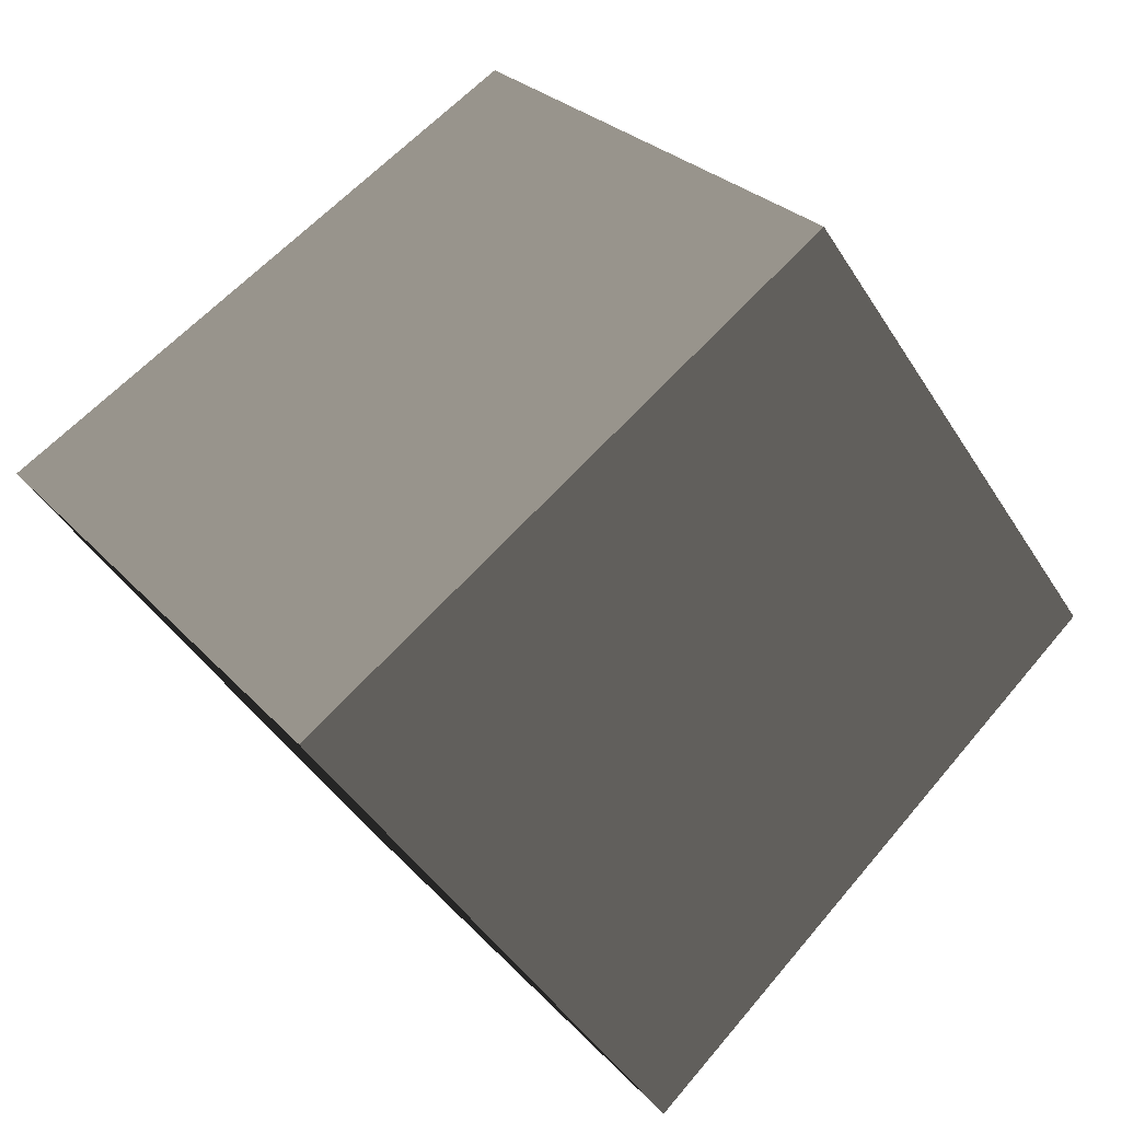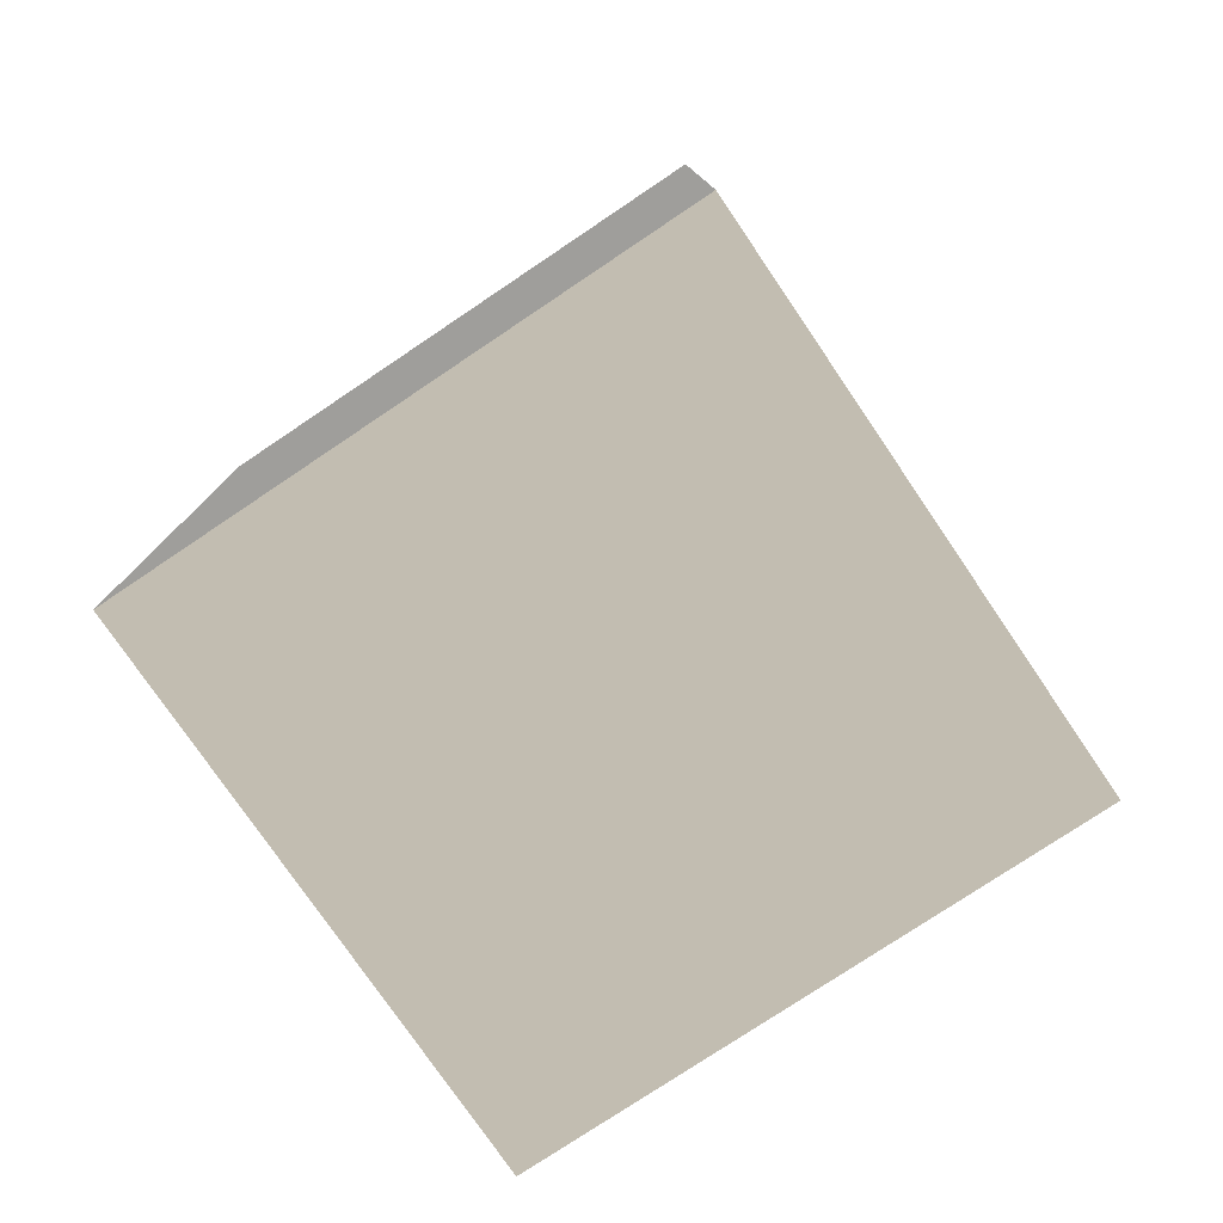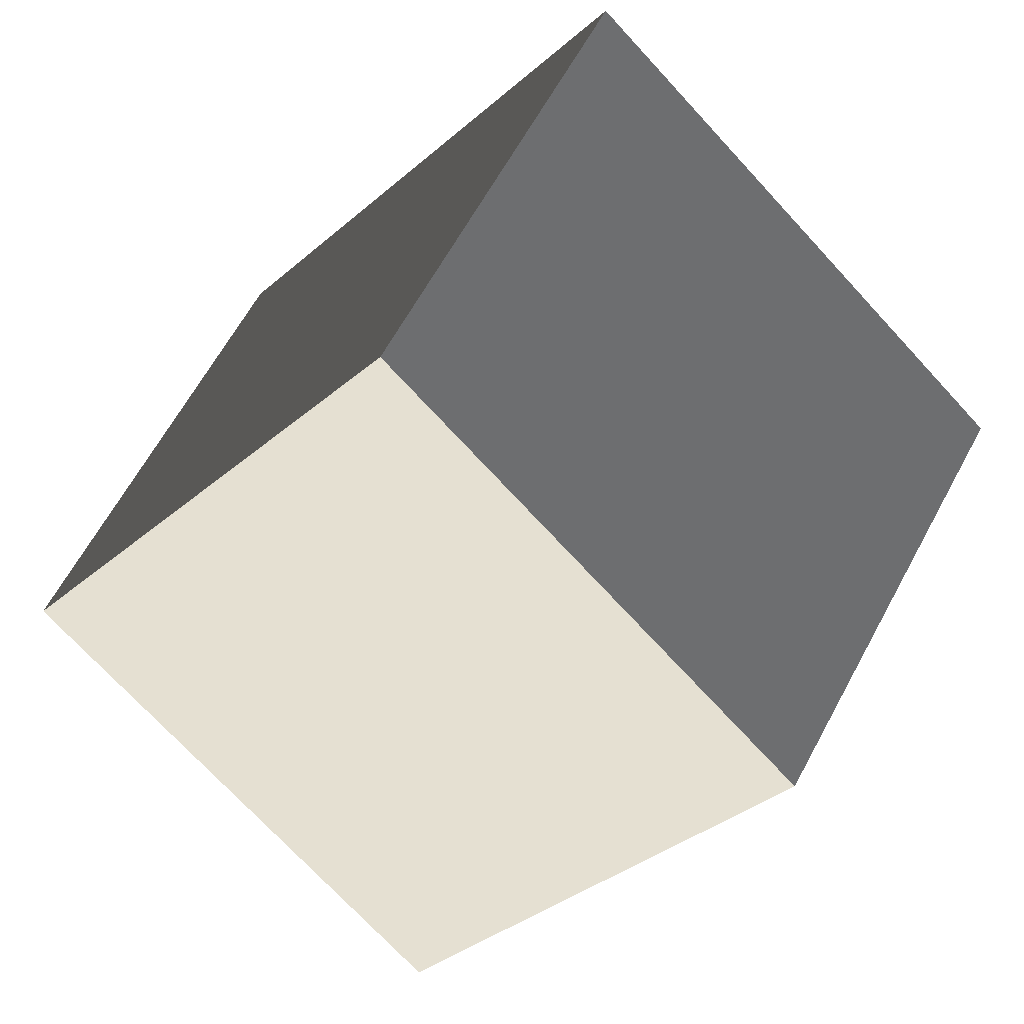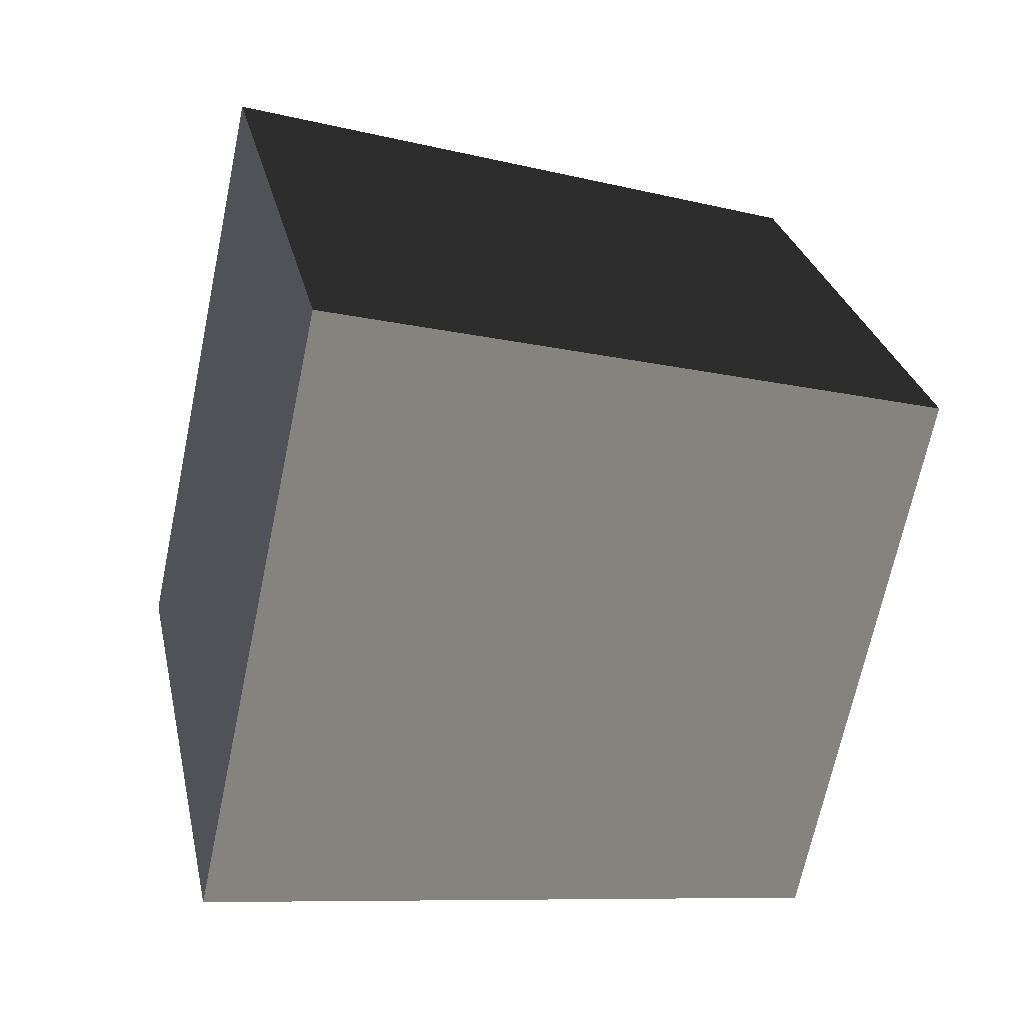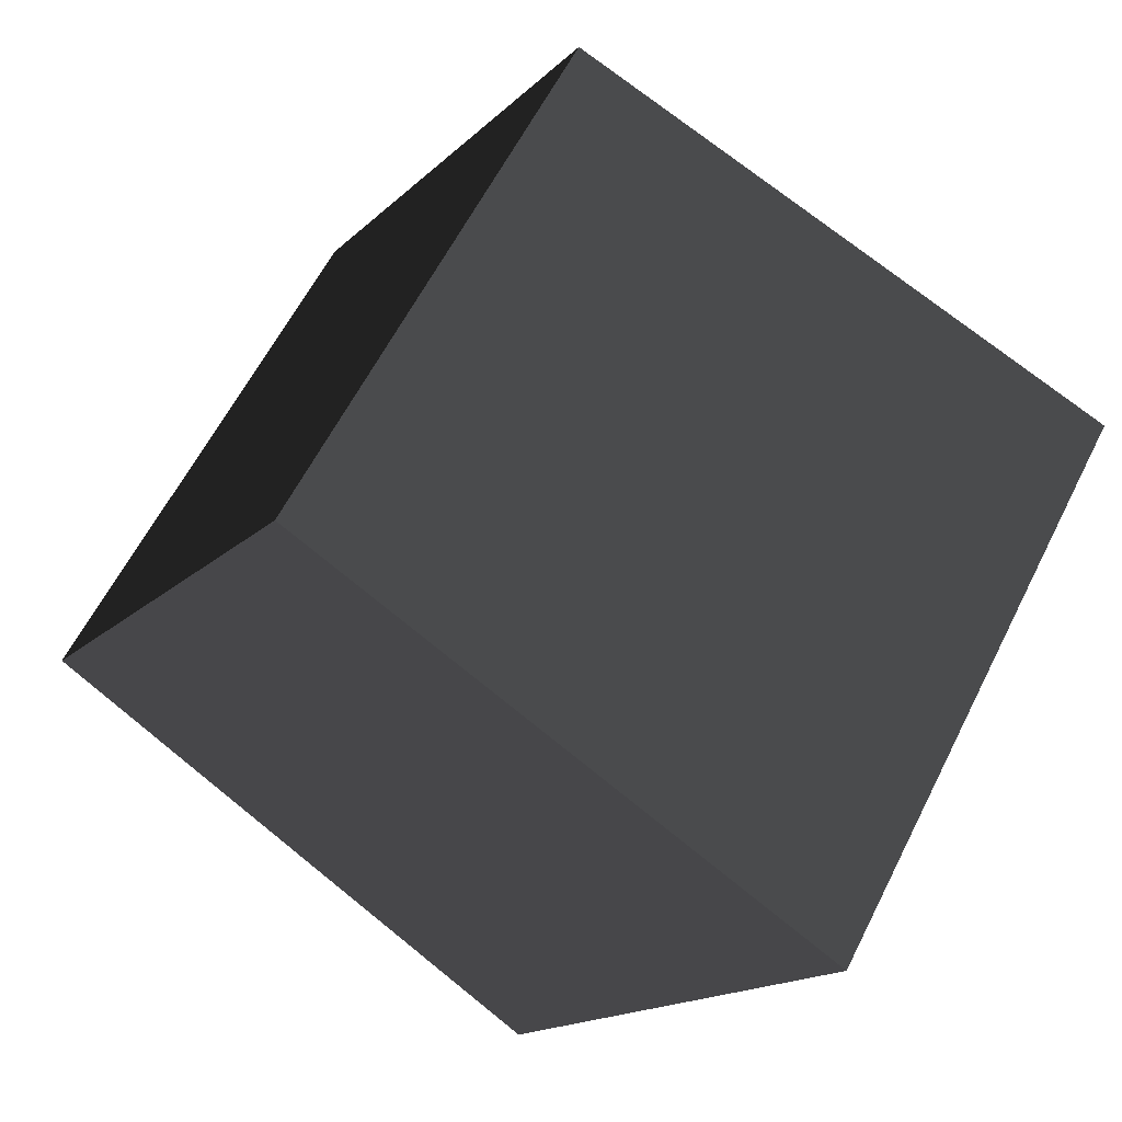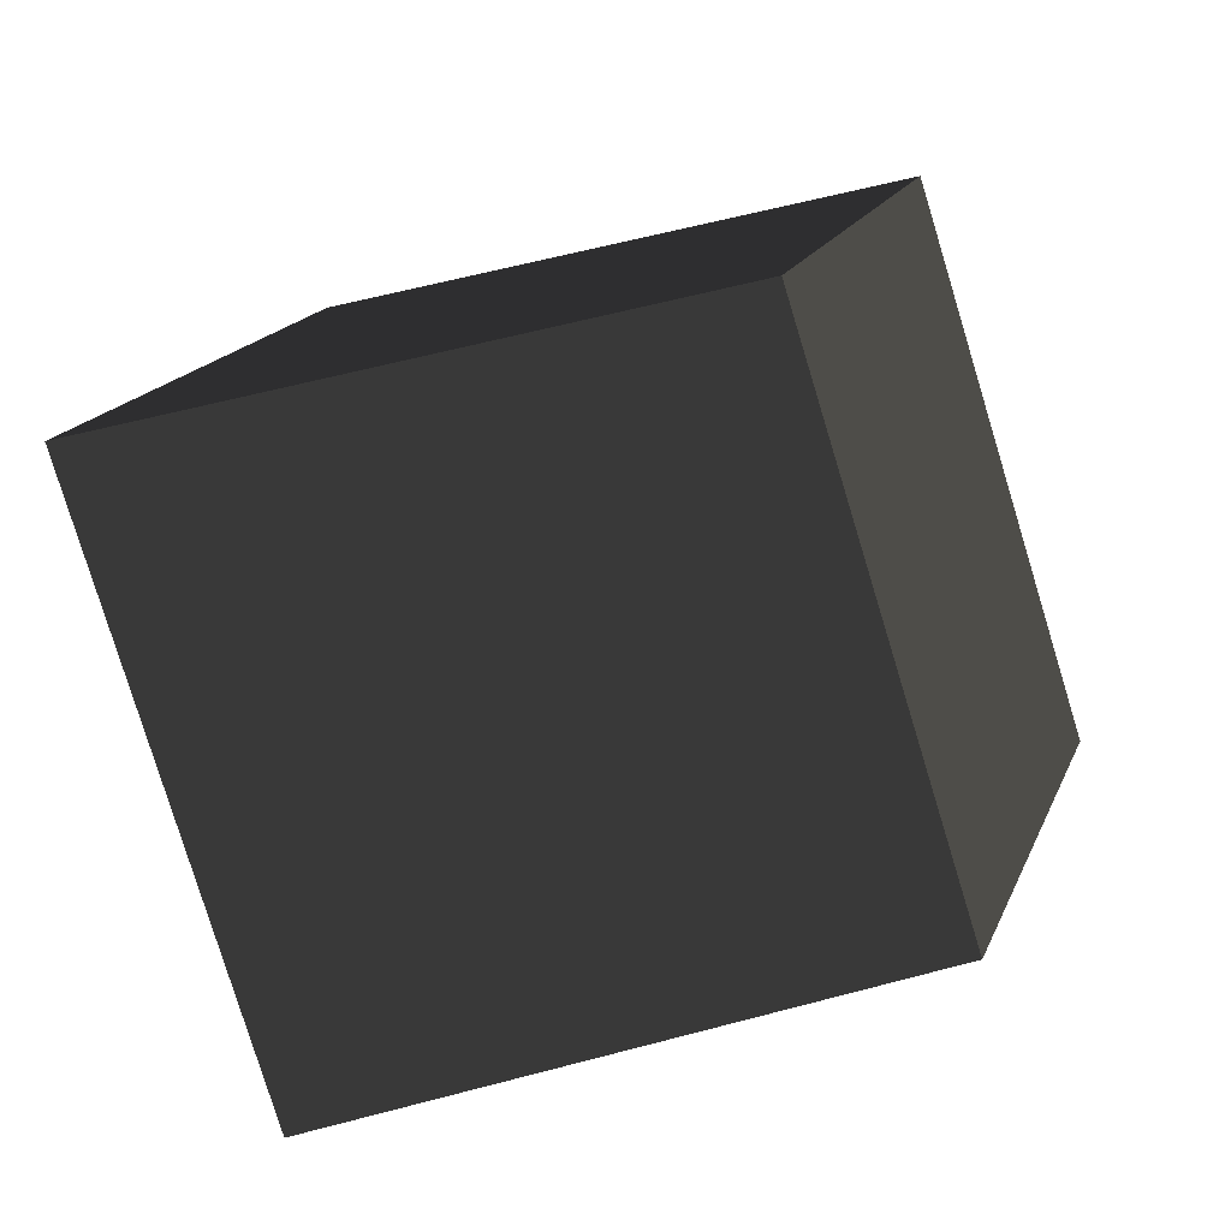
<metadata>
{"format":"obj","ext":"obj","renderer":"f3d","projection":"perspective","resolution":1024,"background":"white","views":[{"elev":79.8,"azim":-135.7,"up":"+Y"},{"elev":-75.2,"azim":-9.7,"up":"+Z"},{"elev":37.7,"azim":20.3,"up":"+Y"},{"elev":-21.5,"azim":-106.3,"up":"+Y"},{"elev":-66.7,"azim":50.0,"up":"+Y"},{"elev":-32.6,"azim":-66.2,"up":"+Y"}]}
</metadata>
<code>
v 0.01862 -0.8483 -0.6
v -0.8483 -0.01862 -0.6
v -0.7635 -0.01676 0.6
v 0.01676 -0.7635 0.6
v -0.8483 -0.01862 -0.6
v -0.01862 0.8483 -0.6
v -0.01676 0.7635 0.6
v -0.7635 -0.01676 0.6
v -0.01862 0.8483 -0.6
v 0.8483 0.01862 -0.6
v 0.7635 0.01676 0.6
v -0.01676 0.7635 0.6
v 0.8483 0.01862 -0.6
v 0.01862 -0.8483 -0.6
v 0.01676 -0.7635 0.6
v 0.7635 0.01676 0.6
v -0.8483 -0.01862 -0.6
v 0.01862 -0.8483 -0.6
v 0.8483 0.01862 -0.6
v -0.01862 0.8483 -0.6
v -0.01676 0.7635 0.6
v 0.7635 0.01676 0.6
v 0.01676 -0.7635 0.6
v -0.7635 -0.01676 0.6
g BlockRock_(42)_929_41
f 1 3 2
f 1 4 3
f 5 7 6
f 5 8 7
f 9 11 10
f 9 12 11
f 13 15 14
f 13 16 15
f 17 19 18
f 17 20 19
f 21 23 22
f 21 24 23

</code>
